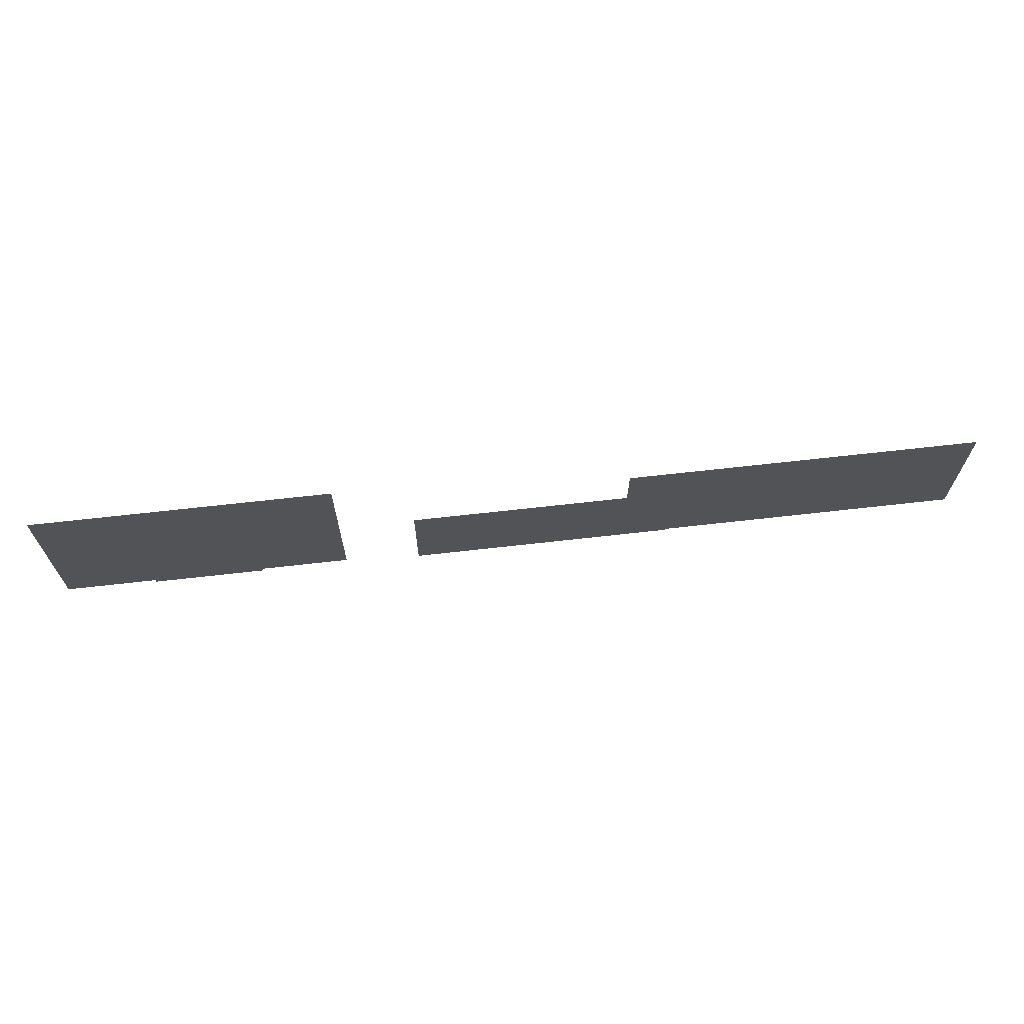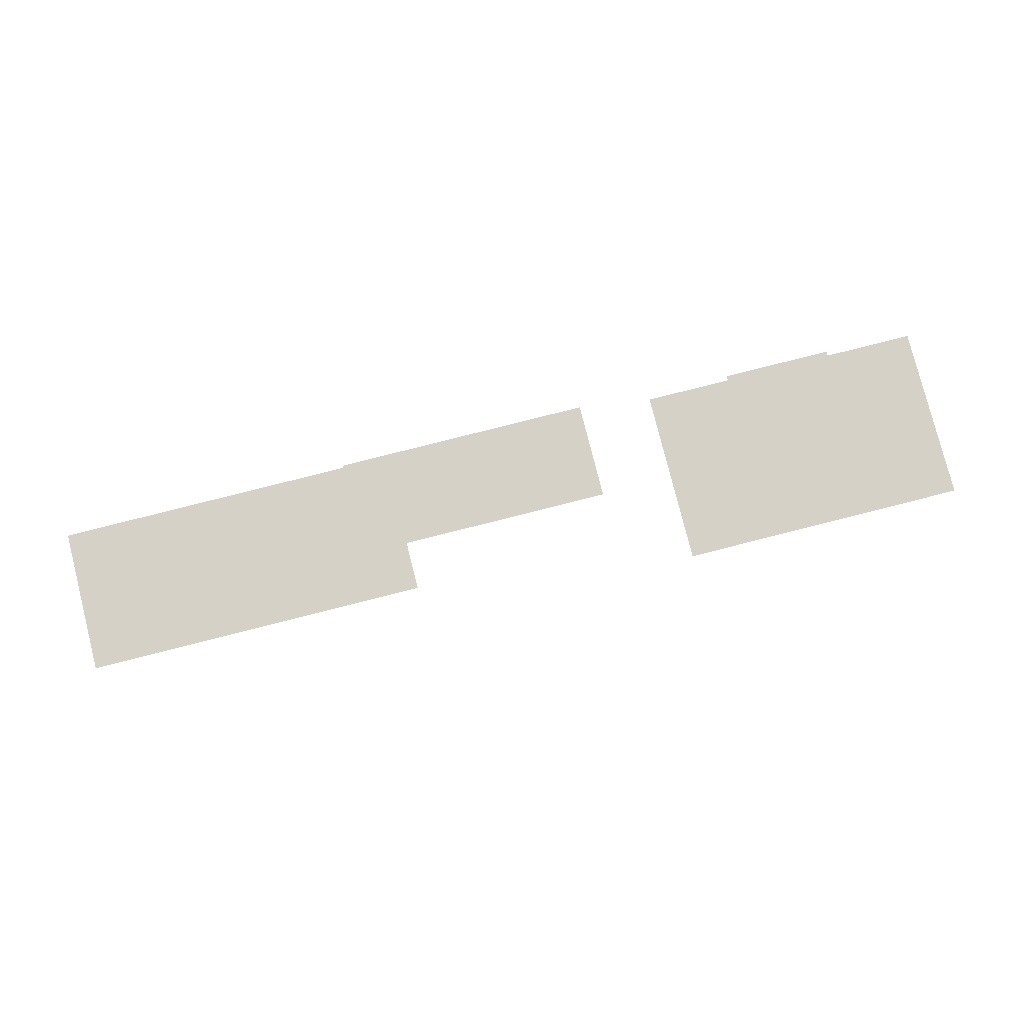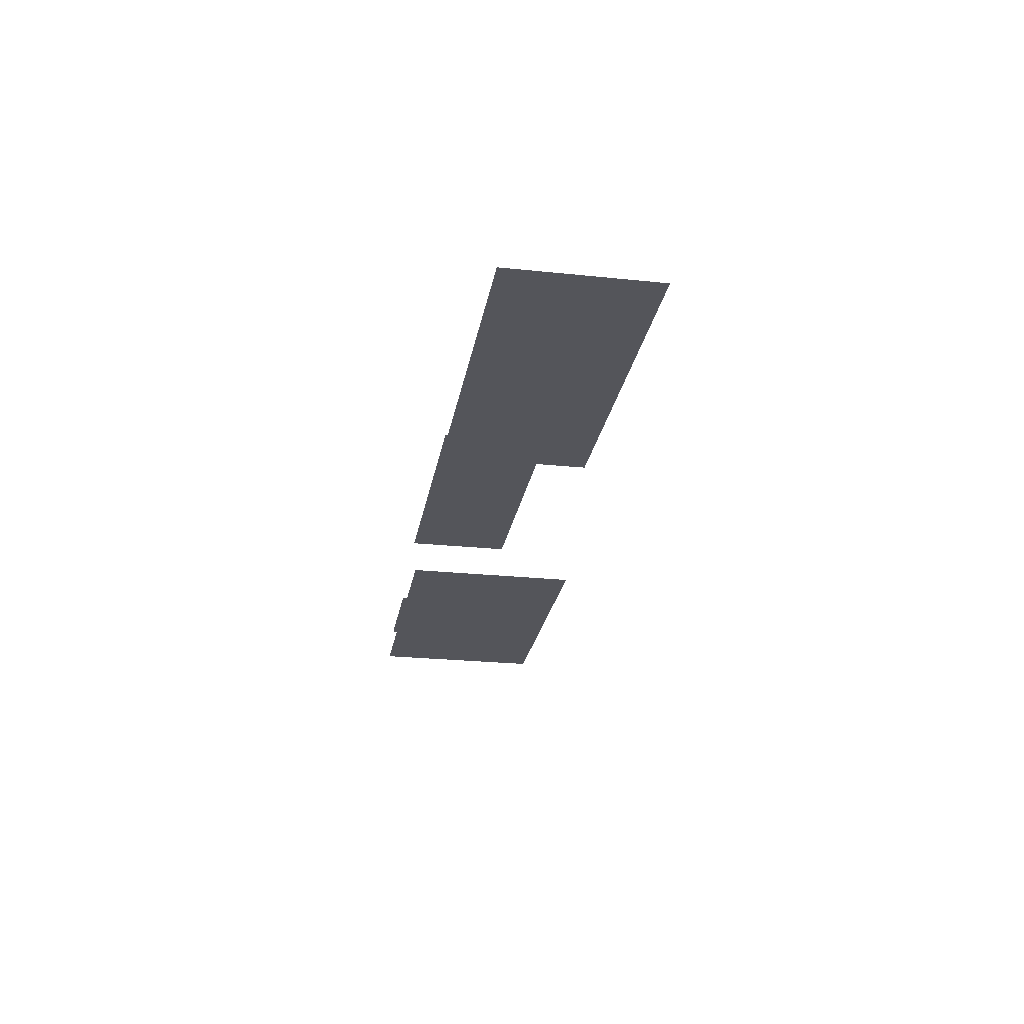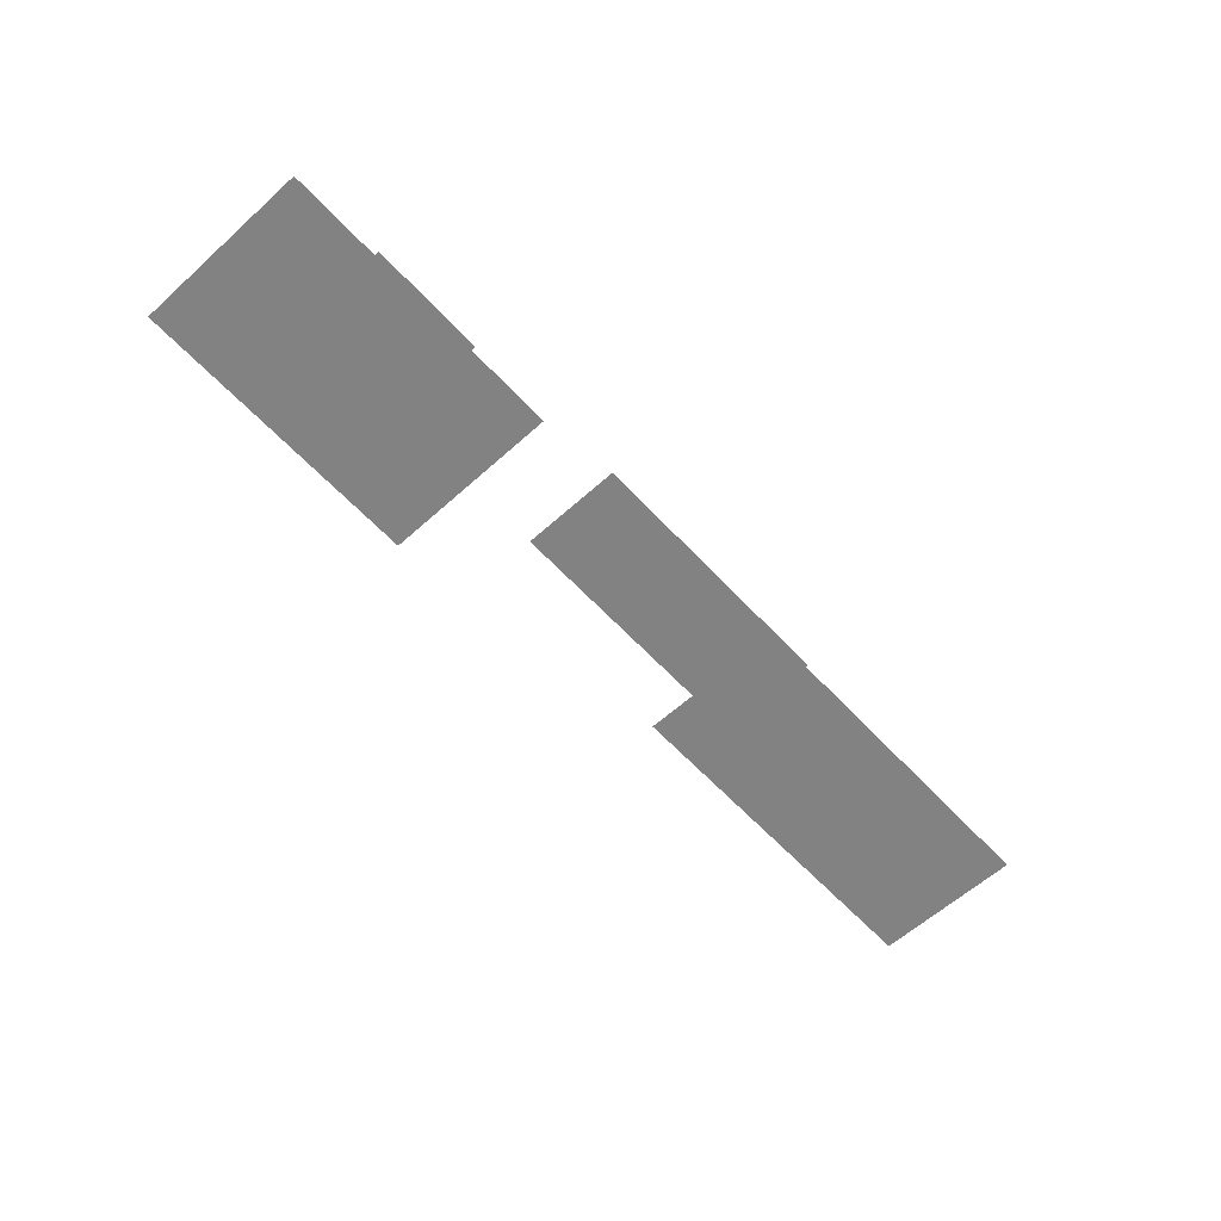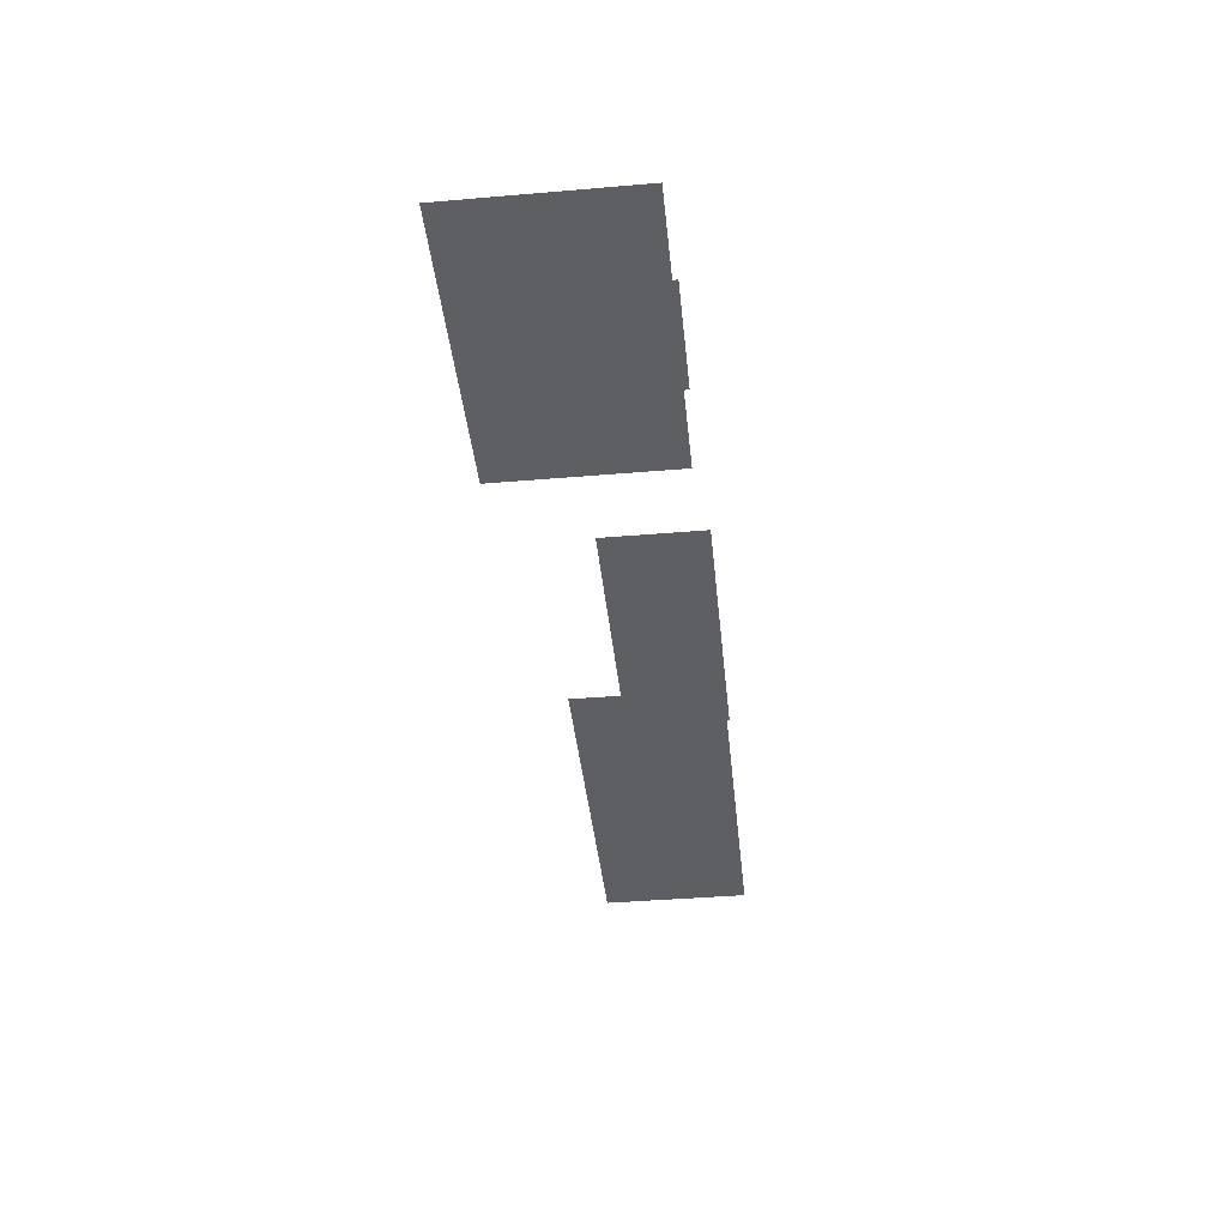
<metadata>
{"format":"obj","ext":"obj","renderer":"f3d","projection":"perspective","resolution":1024,"background":"white","views":[{"elev":67.4,"azim":-6.5,"up":"+Y"},{"elev":79.7,"azim":165.8,"up":"+Z"},{"elev":-25.0,"azim":80.4,"up":"+Z"},{"elev":-60.8,"azim":-47.4,"up":"+Z"},{"elev":-41.1,"azim":-84.1,"up":"+Z"}]}
</metadata>
<code>
g worldmap_ep05_mesh0
v 6600 -4624 0
v 6600 -2199 0
v 813.8 -2199 0
v 813.8 -4624 0
v 1595 -4662 0
v 1595 -3021 0
v -2780 -3021 0
v -2780 -4662 0
v -4033 -4491 0
v -4033 -1553 0
v -8863 -1553 0
v -8863 -4491 0
v -5491 -4568 0
v -5491 -3619 0
v -7362 -3619 0
v -7362 -4568 0
g worldmap_ep05_mesh0_0
f 3 2 1
f 4 3 1
f 7 6 5
f 8 7 5
f 11 10 9
f 12 11 9
f 15 14 13
f 16 15 13

</code>
